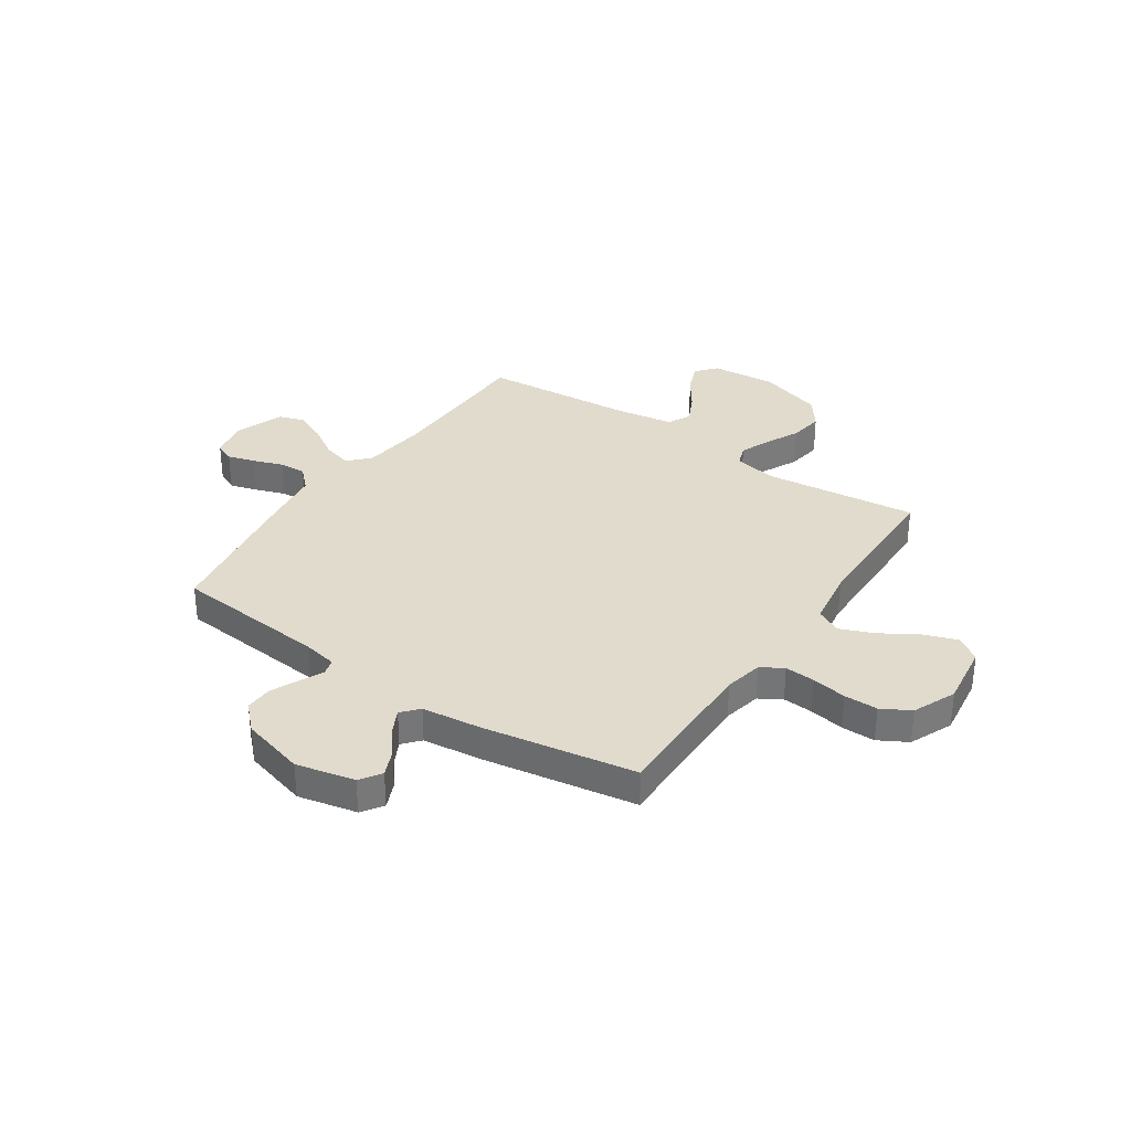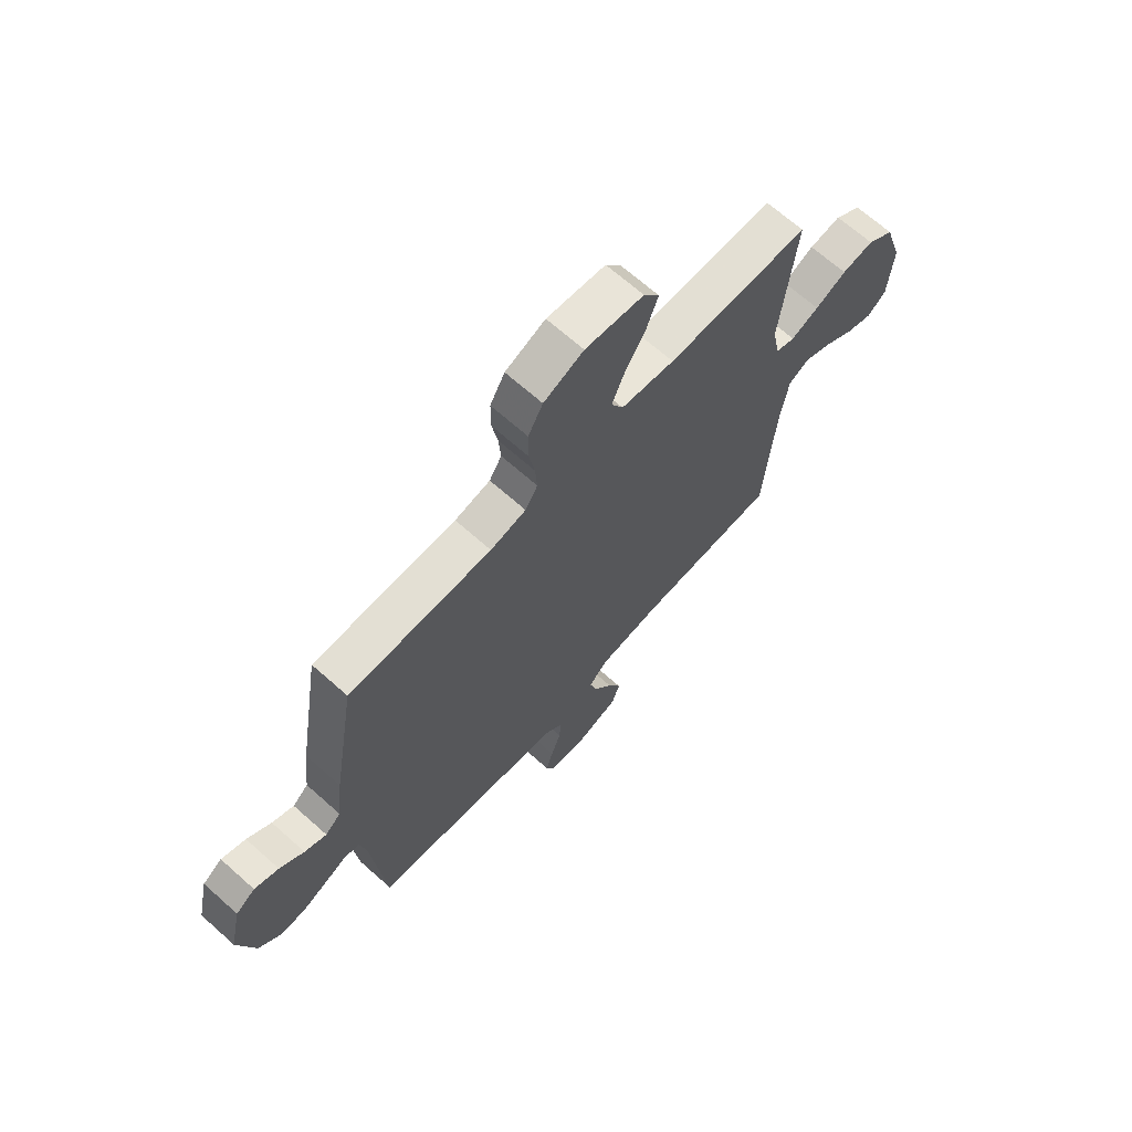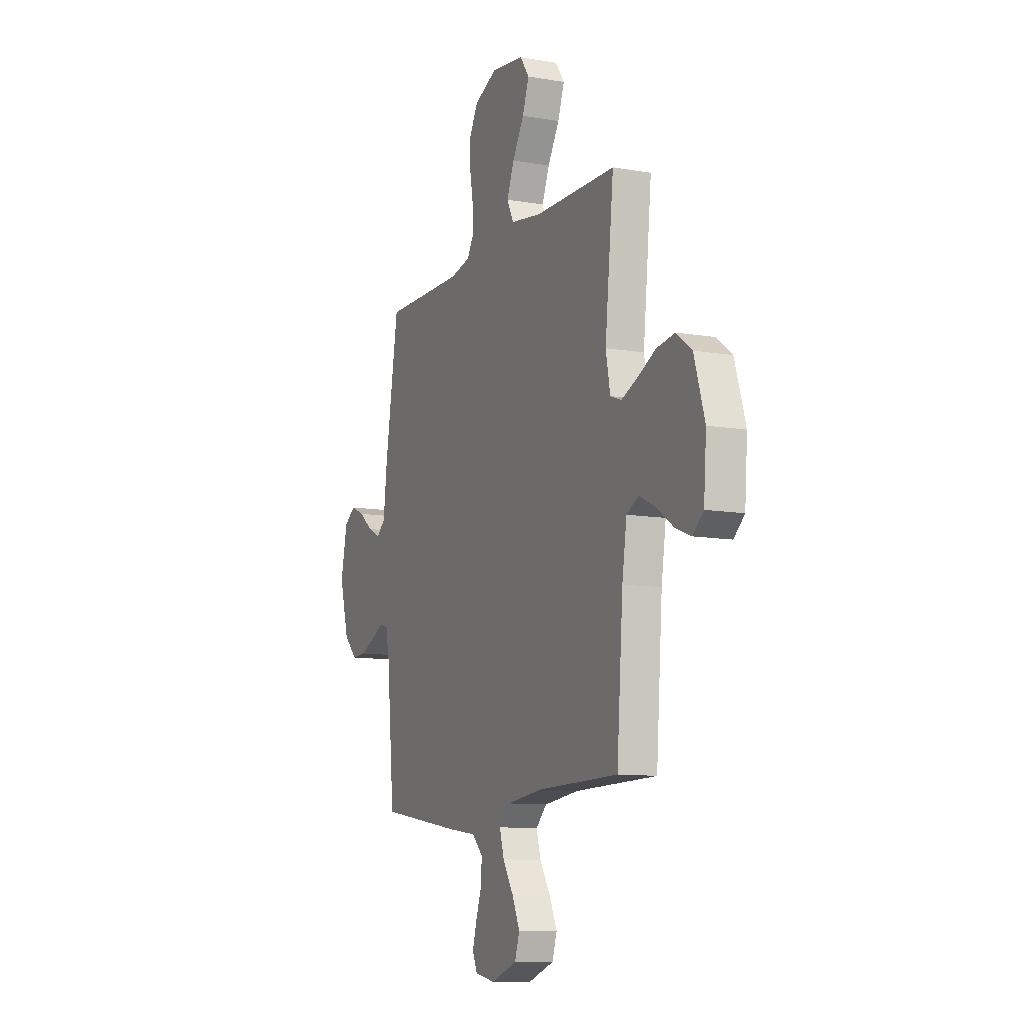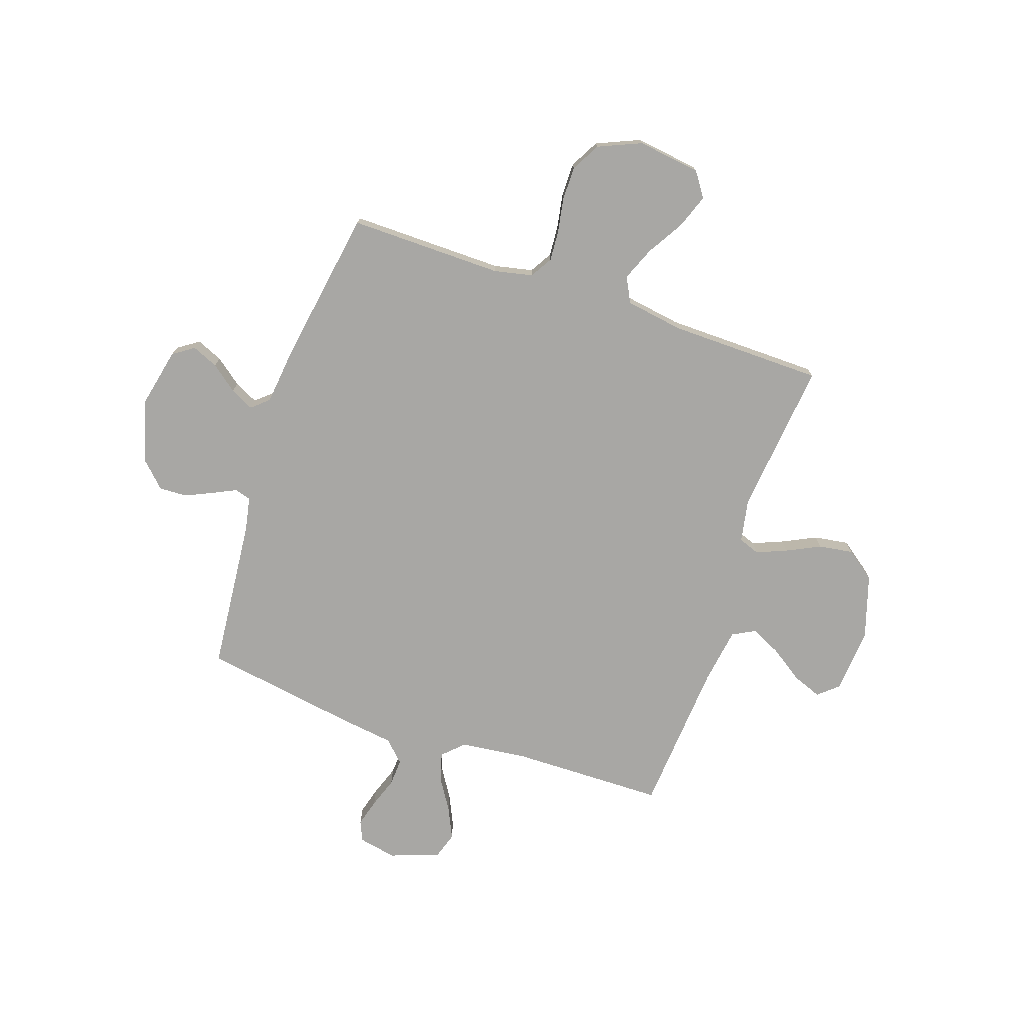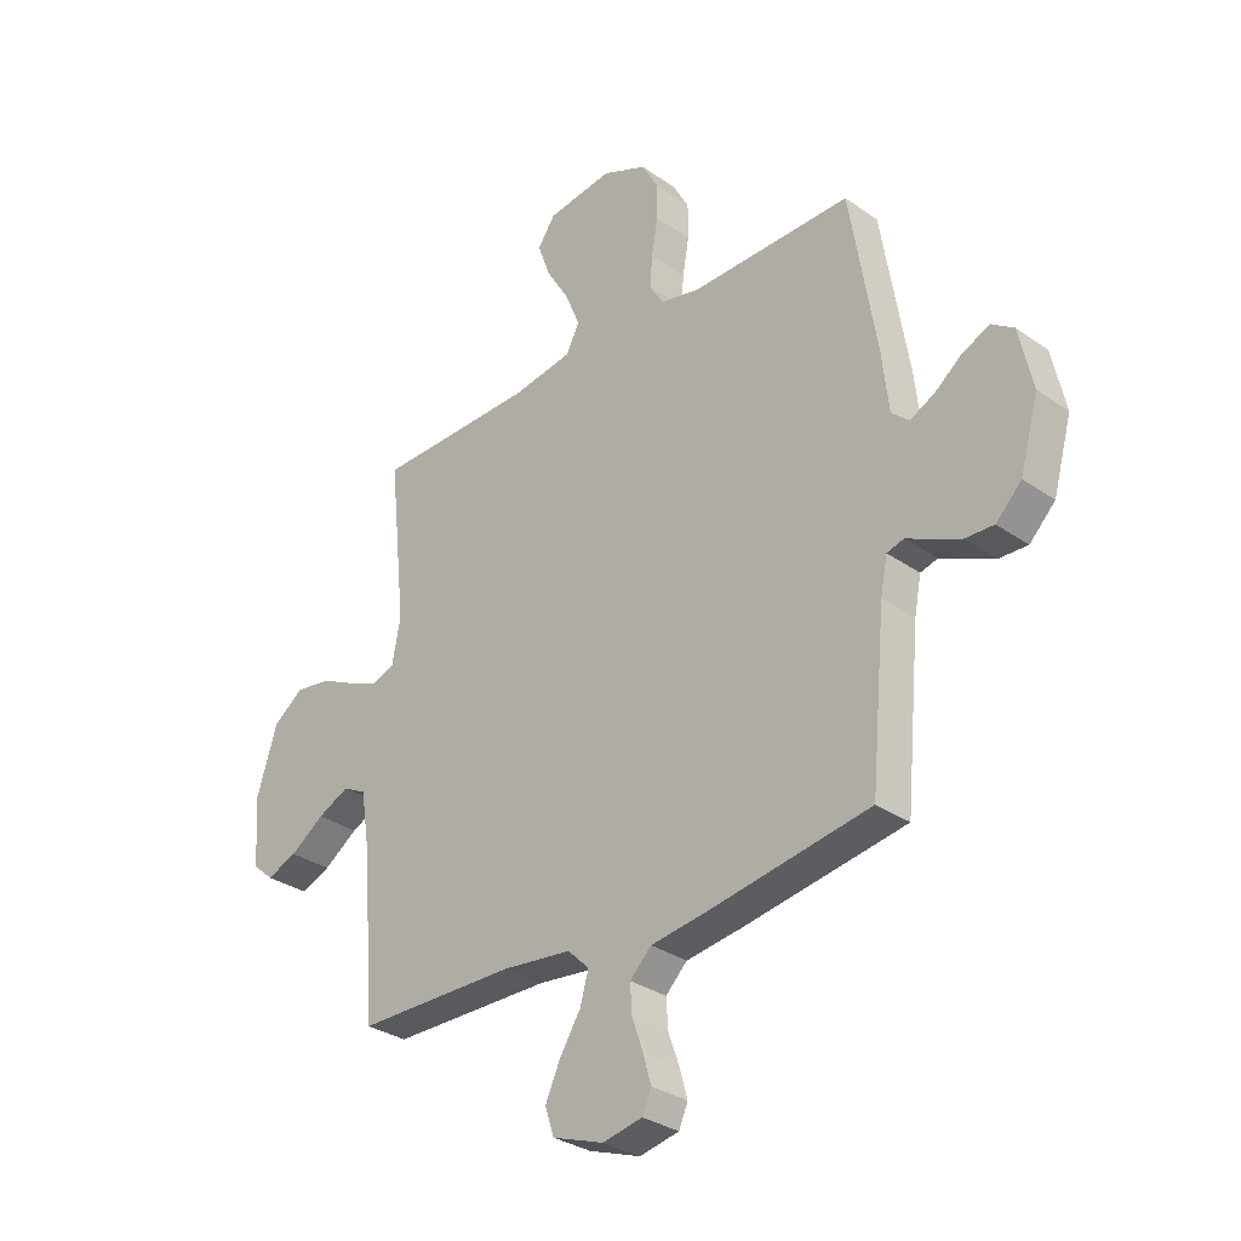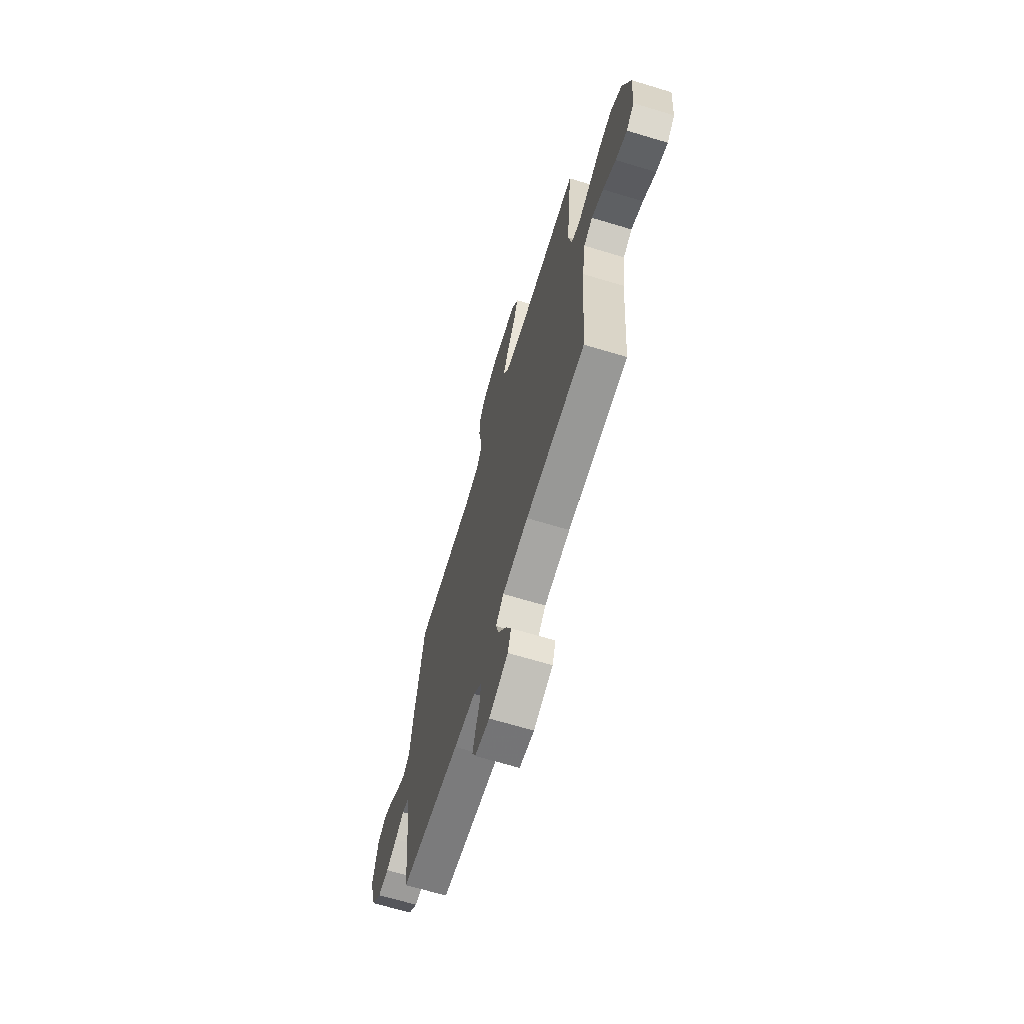
<metadata>
{"format":"obj","ext":"obj","renderer":"f3d","projection":"perspective","resolution":1024,"background":"white","views":[{"elev":33.3,"azim":-56.0,"up":"+Y"},{"elev":67.8,"azim":-48.3,"up":"+Z"},{"elev":-10.5,"azim":66.5,"up":"+Z"},{"elev":-74.6,"azim":-18.7,"up":"+Y"},{"elev":-31.2,"azim":-134.8,"up":"+Z"},{"elev":-67.7,"azim":73.2,"up":"+Z"}]}
</metadata>
<code>
v -0.5 0.07 0.5
v -0.2 0.07 0.496
v -0.125 0.07 0.512
v -0.099 0.07 0.555
v -0.103 0.07 0.614
v -0.115 0.07 0.682
v -0.115 0.07 0.748
v -0.084 0.07 0.804
v 0 0.07 0.84
v 0.123 0.07 0.823
v 0.156 0.07 0.775
v 0.132 0.07 0.709
v 0.089 0.07 0.638
v 0.062 0.07 0.572
v 0.087 0.07 0.523
v 0.2 0.07 0.505
v 0.5 0.07 0.5
v 0.468 0.07 0.2
v 0.484 0.07 0.116
v 0.525 0.07 0.101
v 0.584 0.07 0.125
v 0.65 0.07 0.157
v 0.717 0.07 0.167
v 0.774 0.07 0.125
v 0.813 0.07 0
v 0.803 0.07 -0.127
v 0.764 0.07 -0.161
v 0.707 0.07 -0.139
v 0.643 0.07 -0.095
v 0.584 0.07 -0.067
v 0.54 0.07 -0.09
v 0.523 0.07 -0.2
v 0.5 0.07 -0.5
v 0.2 0.07 -0.504
v 0.07 0.07 -0.519
v 0.03 0.07 -0.558
v 0.046 0.07 -0.614
v 0.085 0.07 -0.676
v 0.113 0.07 -0.737
v 0.096 0.07 -0.789
v 0 0.07 -0.823
v -0.074 0.07 -0.808
v -0.091 0.07 -0.769
v -0.076 0.07 -0.716
v -0.055 0.07 -0.657
v -0.052 0.07 -0.604
v -0.092 0.07 -0.564
v -0.2 0.07 -0.549
v -0.5 0.07 -0.5
v -0.528 0.07 -0.2
v -0.541 0.07 -0.134
v -0.573 0.07 -0.125
v -0.619 0.07 -0.147
v -0.672 0.07 -0.171
v -0.726 0.07 -0.173
v -0.774 0.07 -0.125
v -0.809 0.07 0
v -0.784 0.07 0.114
v -0.743 0.07 0.142
v -0.692 0.07 0.12
v -0.641 0.07 0.08
v -0.595 0.07 0.057
v -0.562 0.07 0.086
v -0.549 0.07 0.2
v -0.5 0 0.5
v -0.2 0 0.496
v -0.125 0 0.512
v -0.099 0 0.555
v -0.103 0 0.614
v -0.115 0 0.682
v -0.115 0 0.748
v -0.084 0 0.804
v 0 0 0.84
v 0.123 0 0.823
v 0.156 0 0.775
v 0.132 0 0.709
v 0.089 0 0.638
v 0.062 0 0.572
v 0.087 0 0.523
v 0.2 0 0.505
v 0.5 0 0.5
v 0.468 0 0.2
v 0.484 0 0.116
v 0.525 0 0.101
v 0.584 0 0.125
v 0.65 0 0.157
v 0.717 0 0.167
v 0.774 0 0.125
v 0.813 0 0
v 0.803 0 -0.127
v 0.764 0 -0.161
v 0.707 0 -0.139
v 0.643 0 -0.095
v 0.584 0 -0.067
v 0.54 0 -0.09
v 0.523 0 -0.2
v 0.5 0 -0.5
v 0.2 0 -0.504
v 0.07 0 -0.519
v 0.03 0 -0.558
v 0.046 0 -0.614
v 0.085 0 -0.676
v 0.113 0 -0.737
v 0.096 0 -0.789
v 0 0 -0.823
v -0.074 0 -0.808
v -0.091 0 -0.769
v -0.076 0 -0.716
v -0.055 0 -0.657
v -0.052 0 -0.604
v -0.092 0 -0.564
v -0.2 0 -0.549
v -0.5 0 -0.5
v -0.528 0 -0.2
v -0.541 0 -0.134
v -0.573 0 -0.125
v -0.619 0 -0.147
v -0.672 0 -0.171
v -0.726 0 -0.173
v -0.774 0 -0.125
v -0.809 0 0
v -0.784 0 0.114
v -0.743 0 0.142
v -0.692 0 0.12
v -0.641 0 0.08
v -0.595 0 0.057
v -0.562 0 0.086
v -0.549 0 0.2
f 63 64 1 2
f 58 59 60 61
f 58 61 62
f 57 58 62
f 56 57 62
f 55 56 62 63
f 52 53 54 55
f 47 48 49 50
f 47 50 51
f 42 43 44 45
f 40 41 42 45
f 40 45 46
f 37 38 39 40
f 37 40 46
f 36 37 46 47
f 32 33 34
f 31 32 34 35
f 26 27 28 29
f 26 29 30
f 25 26 30
f 24 25 30
f 21 22 23 24
f 20 21 24 30
f 19 20 30 31
f 16 17 18
f 15 16 18 19
f 10 11 12 13
f 10 13 14
f 9 10 14
f 8 9 14
f 5 6 7 8
f 4 5 8 14
f 3 4 14 15
f 52 55 63 2
f 35 36 47 51
f 19 31 35 51
f 15 19 51 52
f 2 3 15 52
f 66 65 128 127
f 125 124 123 122
f 126 125 122
f 126 122 121
f 126 121 120
f 127 126 120 119
f 119 118 117 116
f 114 113 112 111
f 115 114 111
f 109 108 107 106
f 109 106 105 104
f 110 109 104
f 104 103 102 101
f 110 104 101
f 111 110 101 100
f 98 97 96
f 99 98 96 95
f 93 92 91 90
f 94 93 90
f 94 90 89
f 94 89 88
f 88 87 86 85
f 94 88 85 84
f 95 94 84 83
f 82 81 80
f 83 82 80 79
f 77 76 75 74
f 78 77 74
f 78 74 73
f 78 73 72
f 72 71 70 69
f 78 72 69 68
f 79 78 68 67
f 66 127 119 116
f 115 111 100 99
f 115 99 95 83
f 116 115 83 79
f 116 79 67 66
f 1 65 66 2
f 2 66 67 3
f 3 67 68 4
f 4 68 69 5
f 5 69 70 6
f 6 70 71 7
f 7 71 72 8
f 8 72 73 9
f 9 73 74 10
f 10 74 75 11
f 11 75 76 12
f 12 76 77 13
f 13 77 78 14
f 14 78 79 15
f 15 79 80 16
f 16 80 81 17
f 17 81 82 18
f 18 82 83 19
f 19 83 84 20
f 20 84 85 21
f 21 85 86 22
f 22 86 87 23
f 23 87 88 24
f 24 88 89 25
f 25 89 90 26
f 26 90 91 27
f 27 91 92 28
f 28 92 93 29
f 29 93 94 30
f 30 94 95 31
f 31 95 96 32
f 32 96 97 33
f 33 97 98 34
f 34 98 99 35
f 35 99 100 36
f 36 100 101 37
f 37 101 102 38
f 38 102 103 39
f 39 103 104 40
f 40 104 105 41
f 41 105 106 42
f 42 106 107 43
f 43 107 108 44
f 44 108 109 45
f 45 109 110 46
f 46 110 111 47
f 47 111 112 48
f 48 112 113 49
f 49 113 114 50
f 50 114 115 51
f 51 115 116 52
f 52 116 117 53
f 53 117 118 54
f 54 118 119 55
f 55 119 120 56
f 56 120 121 57
f 57 121 122 58
f 58 122 123 59
f 59 123 124 60
f 60 124 125 61
f 61 125 126 62
f 62 126 127 63
f 63 127 128 64
f 64 128 65 1

</code>
